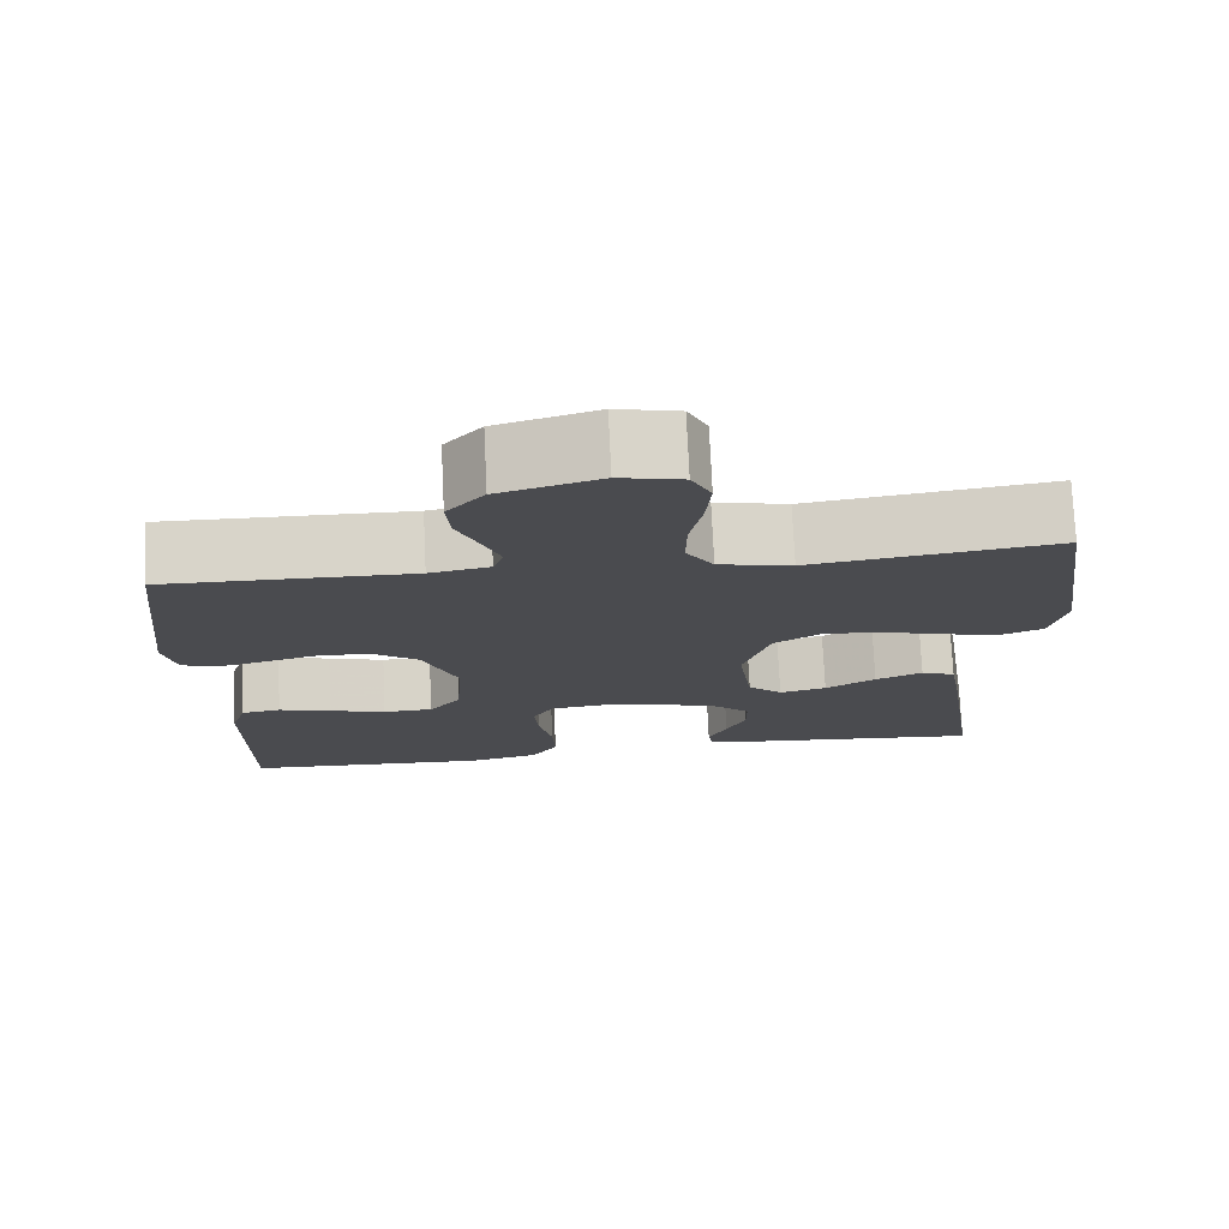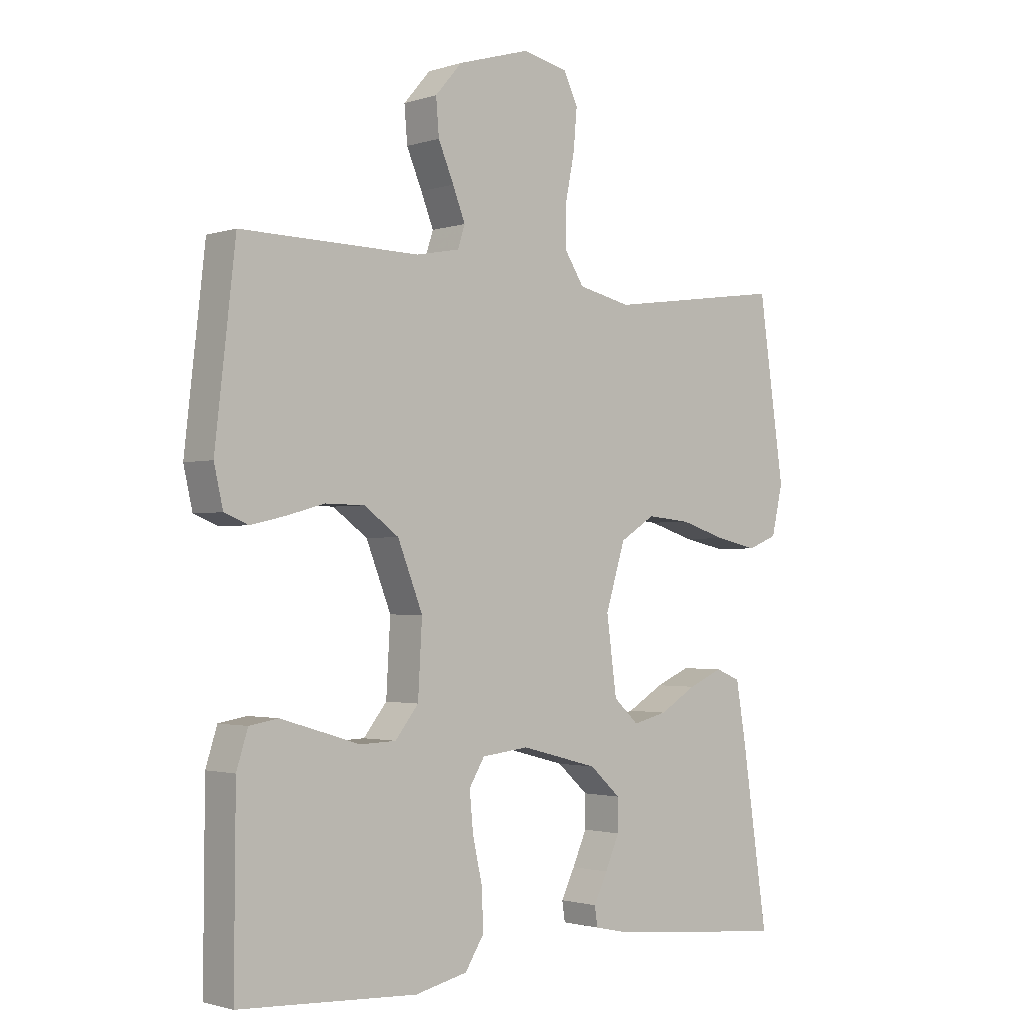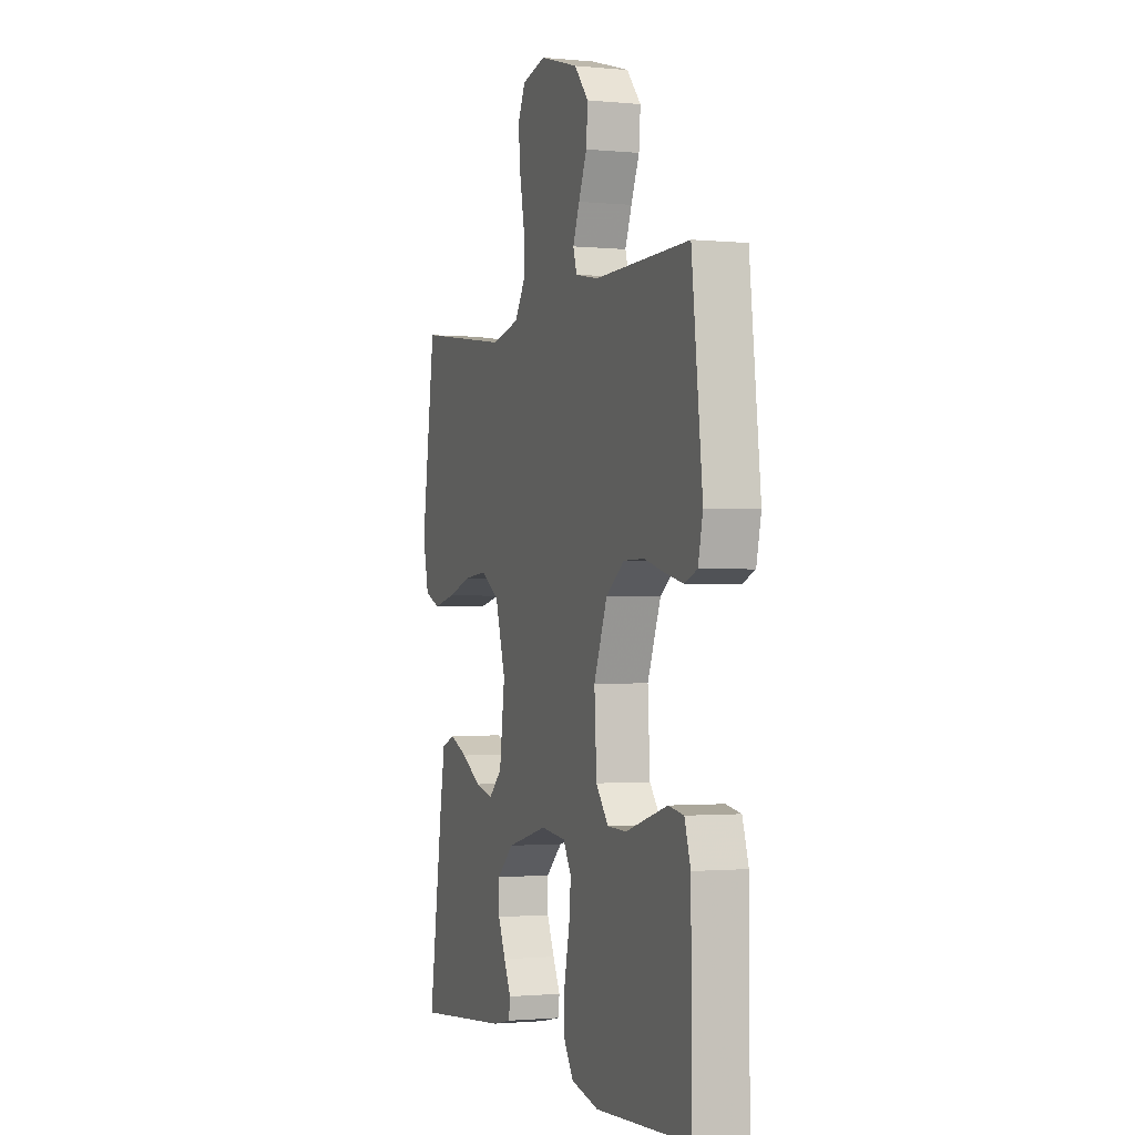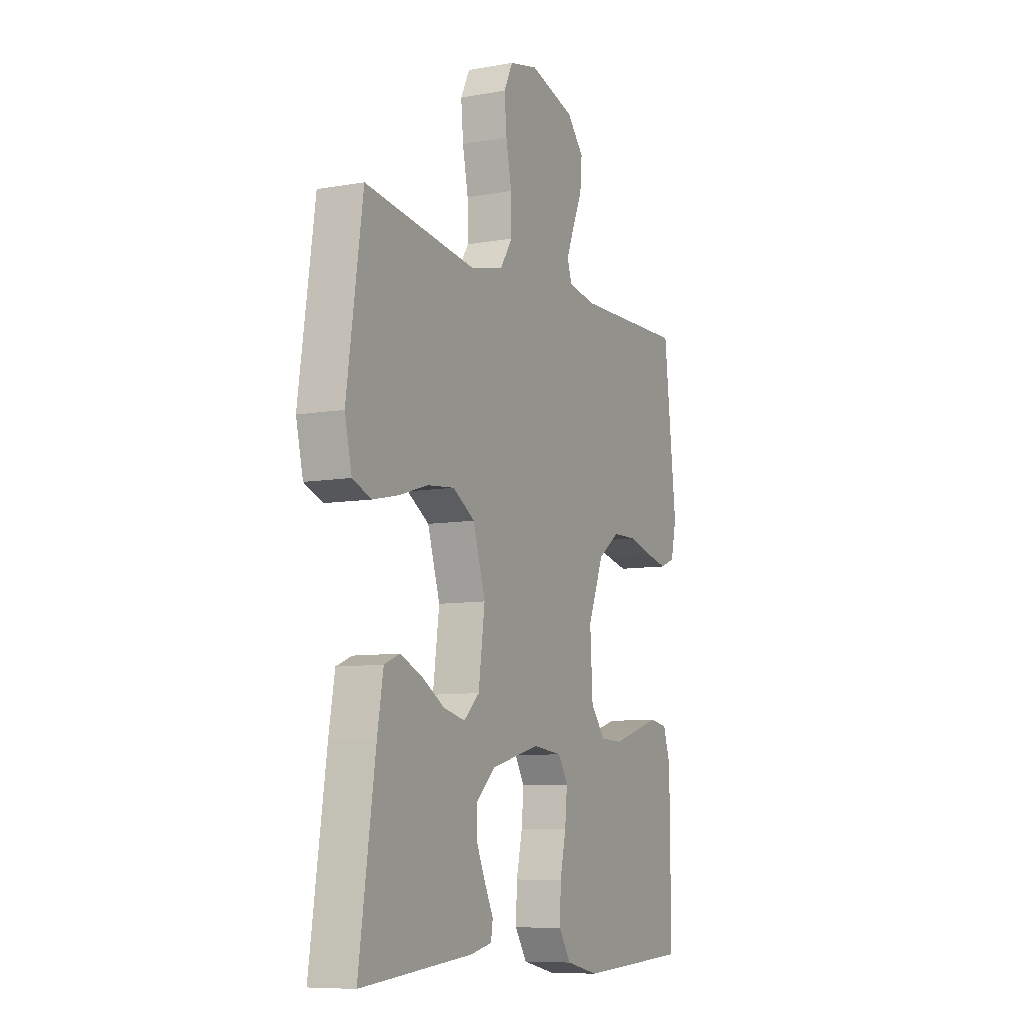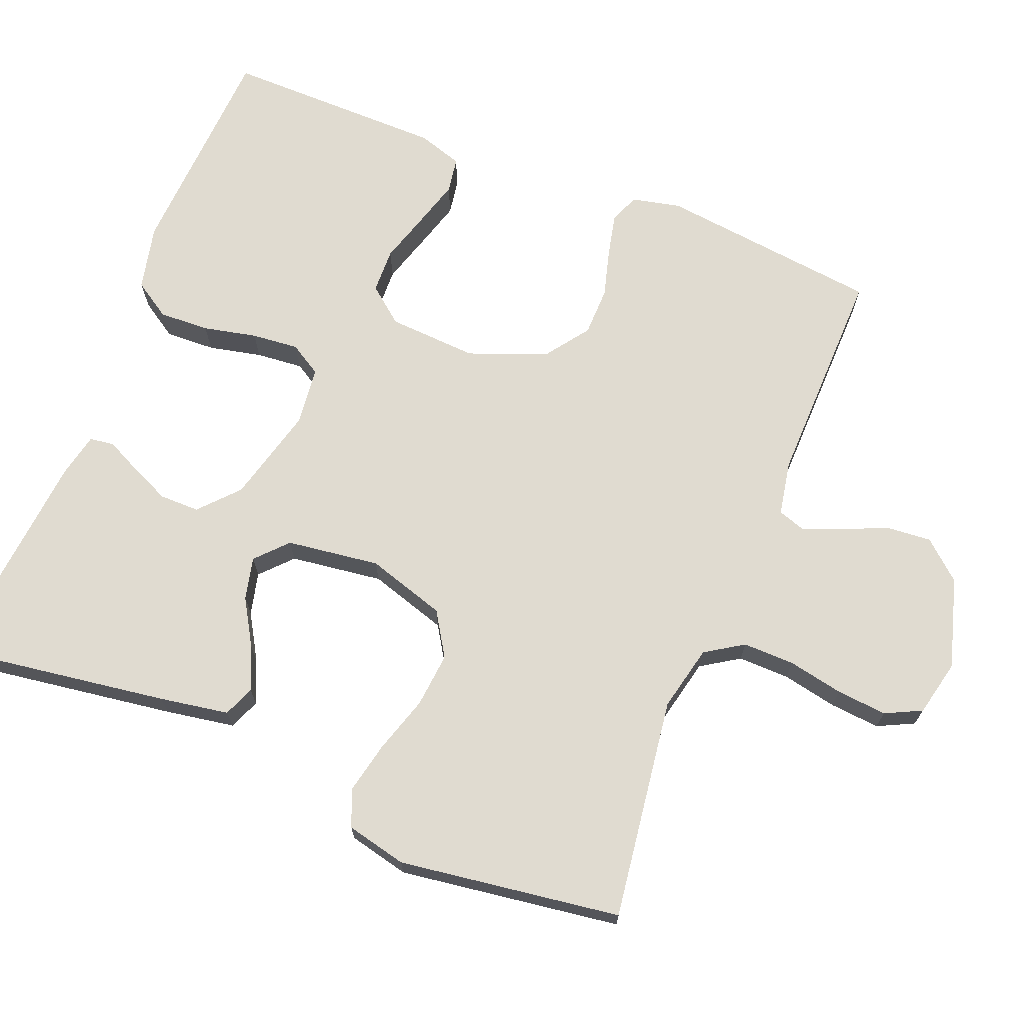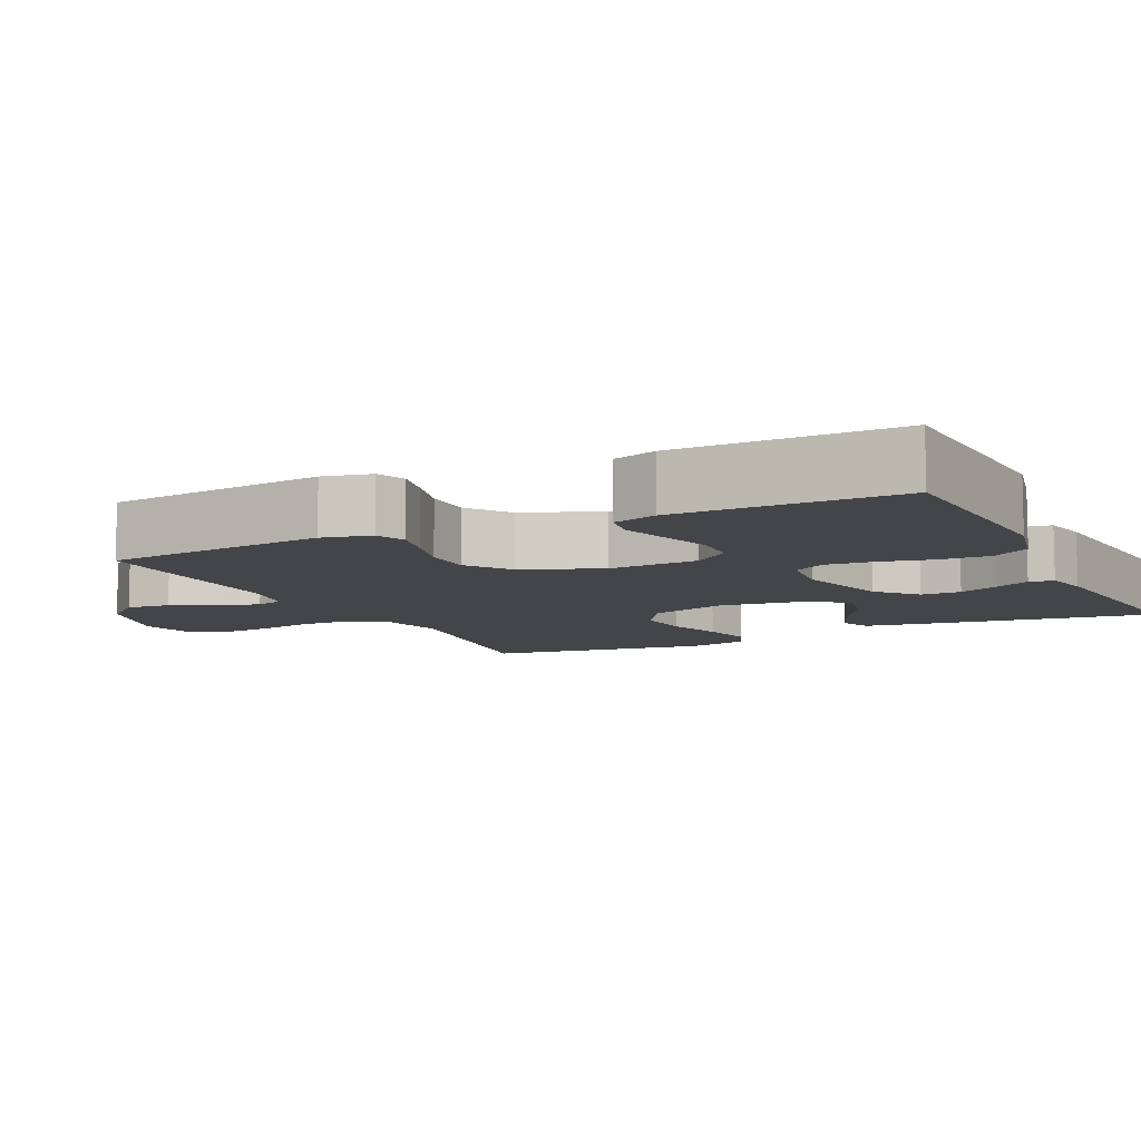
<metadata>
{"format":"obj","ext":"obj","renderer":"f3d","projection":"perspective","resolution":1024,"background":"white","views":[{"elev":75.5,"azim":177.3,"up":"+Z"},{"elev":-1.8,"azim":138.5,"up":"+Z"},{"elev":-1.2,"azim":70.3,"up":"+Z"},{"elev":-8.3,"azim":-63.9,"up":"+Z"},{"elev":69.9,"azim":-68.1,"up":"+Y"},{"elev":-8.9,"azim":115.9,"up":"+Y"}]}
</metadata>
<code>
v 0.5 0.07 0.5
v 0.534 0.07 0.2
v 0.519 0.07 0.134
v 0.479 0.07 0.118
v 0.422 0.07 0.131
v 0.357 0.07 0.149
v 0.291 0.07 0.148
v 0.233 0.07 0.106
v 0.191 0.07 0
v 0.198 0.07 -0.121
v 0.237 0.07 -0.17
v 0.298 0.07 -0.172
v 0.367 0.07 -0.151
v 0.431 0.07 -0.132
v 0.479 0.07 -0.14
v 0.498 0.07 -0.2
v 0.5 0.07 -0.5
v 0.2 0.07 -0.516
v 0.112 0.07 -0.496
v 0.08 0.07 -0.446
v 0.083 0.07 -0.378
v 0.099 0.07 -0.306
v 0.105 0.07 -0.242
v 0.079 0.07 -0.199
v 0 0.07 -0.19
v -0.13 0.07 -0.224
v -0.182 0.07 -0.271
v -0.182 0.07 -0.325
v -0.158 0.07 -0.379
v -0.135 0.07 -0.426
v -0.14 0.07 -0.459
v -0.2 0.07 -0.472
v -0.5 0.07 -0.5
v -0.456 0.07 -0.2
v -0.44 0.07 -0.106
v -0.398 0.07 -0.089
v -0.34 0.07 -0.114
v -0.278 0.07 -0.151
v -0.22 0.07 -0.165
v -0.178 0.07 -0.126
v -0.161 0.07 0
v -0.194 0.07 0.107
v -0.253 0.07 0.144
v -0.327 0.07 0.137
v -0.404 0.07 0.113
v -0.474 0.07 0.098
v -0.524 0.07 0.118
v -0.543 0.07 0.2
v -0.5 0.07 0.5
v -0.2 0.07 0.458
v -0.111 0.07 0.478
v -0.078 0.07 0.529
v -0.079 0.07 0.599
v -0.094 0.07 0.674
v -0.1 0.07 0.742
v -0.076 0.07 0.791
v 0 0.07 0.808
v 0.122 0.07 0.772
v 0.167 0.07 0.72
v 0.162 0.07 0.66
v 0.136 0.07 0.599
v 0.115 0.07 0.546
v 0.127 0.07 0.509
v 0.2 0.07 0.495
v 0.5 0 0.5
v 0.534 0 0.2
v 0.519 0 0.134
v 0.479 0 0.118
v 0.422 0 0.131
v 0.357 0 0.149
v 0.291 0 0.148
v 0.233 0 0.106
v 0.191 0 0
v 0.198 0 -0.121
v 0.237 0 -0.17
v 0.298 0 -0.172
v 0.367 0 -0.151
v 0.431 0 -0.132
v 0.479 0 -0.14
v 0.498 0 -0.2
v 0.5 0 -0.5
v 0.2 0 -0.516
v 0.112 0 -0.496
v 0.08 0 -0.446
v 0.083 0 -0.378
v 0.099 0 -0.306
v 0.105 0 -0.242
v 0.079 0 -0.199
v 0 0 -0.19
v -0.13 0 -0.224
v -0.182 0 -0.271
v -0.182 0 -0.325
v -0.158 0 -0.379
v -0.135 0 -0.426
v -0.14 0 -0.459
v -0.2 0 -0.472
v -0.5 0 -0.5
v -0.456 0 -0.2
v -0.44 0 -0.106
v -0.398 0 -0.089
v -0.34 0 -0.114
v -0.278 0 -0.151
v -0.22 0 -0.165
v -0.178 0 -0.126
v -0.161 0 0
v -0.194 0 0.107
v -0.253 0 0.144
v -0.327 0 0.137
v -0.404 0 0.113
v -0.474 0 0.098
v -0.524 0 0.118
v -0.543 0 0.2
v -0.5 0 0.5
v -0.2 0 0.458
v -0.111 0 0.478
v -0.078 0 0.529
v -0.079 0 0.599
v -0.094 0 0.674
v -0.1 0 0.742
v -0.076 0 0.791
v 0 0 0.808
v 0.122 0 0.772
v 0.167 0 0.72
v 0.162 0 0.66
v 0.136 0 0.599
v 0.115 0 0.546
v 0.127 0 0.509
v 0.2 0 0.495
f 59 60 61
f 58 59 61
f 57 58 61
f 56 57 61
f 55 56 61
f 54 55 61
f 53 54 61
f 52 53 61 62
f 51 52 62 63
f 48 49 50
f 47 48 50
f 46 47 50
f 45 46 50
f 44 45 50
f 51 63 64
f 50 51 64
f 44 50 64
f 43 44 64
f 36 37 38
f 35 36 38
f 34 35 38
f 33 34 38
f 32 33 38
f 31 32 38
f 30 31 38
f 29 30 38
f 28 29 38
f 27 28 38 39
f 26 27 39 40
f 20 21 22
f 19 20 22
f 18 19 22
f 17 18 22
f 16 17 22
f 15 16 22
f 14 15 22
f 13 14 22
f 12 13 22
f 11 12 22 23
f 10 11 23 24
f 4 5 6
f 3 4 6
f 2 3 6
f 1 2 6
f 64 1 6
f 64 6 7
f 64 7 8
f 43 64 8
f 42 43 8
f 41 42 8 9
f 41 9 10
f 40 41 10
f 26 40 10
f 25 26 10
f 10 24 25
f 125 124 123
f 125 123 122
f 125 122 121
f 125 121 120
f 125 120 119
f 125 119 118
f 125 118 117
f 126 125 117 116
f 127 126 116 115
f 114 113 112
f 114 112 111
f 114 111 110
f 114 110 109
f 114 109 108
f 128 127 115
f 128 115 114
f 128 114 108
f 128 108 107
f 102 101 100
f 102 100 99
f 102 99 98
f 102 98 97
f 102 97 96
f 102 96 95
f 102 95 94
f 102 94 93
f 102 93 92
f 103 102 92 91
f 104 103 91 90
f 86 85 84
f 86 84 83
f 86 83 82
f 86 82 81
f 86 81 80
f 86 80 79
f 86 79 78
f 86 78 77
f 86 77 76
f 87 86 76 75
f 88 87 75 74
f 70 69 68
f 70 68 67
f 70 67 66
f 70 66 65
f 70 65 128
f 71 70 128
f 72 71 128
f 72 128 107
f 72 107 106
f 73 72 106 105
f 74 73 105
f 74 105 104
f 74 104 90
f 74 90 89
f 89 88 74
f 1 65 66 2
f 2 66 67 3
f 3 67 68 4
f 4 68 69 5
f 5 69 70 6
f 6 70 71 7
f 7 71 72 8
f 8 72 73 9
f 9 73 74 10
f 10 74 75 11
f 11 75 76 12
f 12 76 77 13
f 13 77 78 14
f 14 78 79 15
f 15 79 80 16
f 16 80 81 17
f 17 81 82 18
f 18 82 83 19
f 19 83 84 20
f 20 84 85 21
f 21 85 86 22
f 22 86 87 23
f 23 87 88 24
f 24 88 89 25
f 25 89 90 26
f 26 90 91 27
f 27 91 92 28
f 28 92 93 29
f 29 93 94 30
f 30 94 95 31
f 31 95 96 32
f 32 96 97 33
f 33 97 98 34
f 34 98 99 35
f 35 99 100 36
f 36 100 101 37
f 37 101 102 38
f 38 102 103 39
f 39 103 104 40
f 40 104 105 41
f 41 105 106 42
f 42 106 107 43
f 43 107 108 44
f 44 108 109 45
f 45 109 110 46
f 46 110 111 47
f 47 111 112 48
f 48 112 113 49
f 49 113 114 50
f 50 114 115 51
f 51 115 116 52
f 52 116 117 53
f 53 117 118 54
f 54 118 119 55
f 55 119 120 56
f 56 120 121 57
f 57 121 122 58
f 58 122 123 59
f 59 123 124 60
f 60 124 125 61
f 61 125 126 62
f 62 126 127 63
f 63 127 128 64
f 64 128 65 1

</code>
